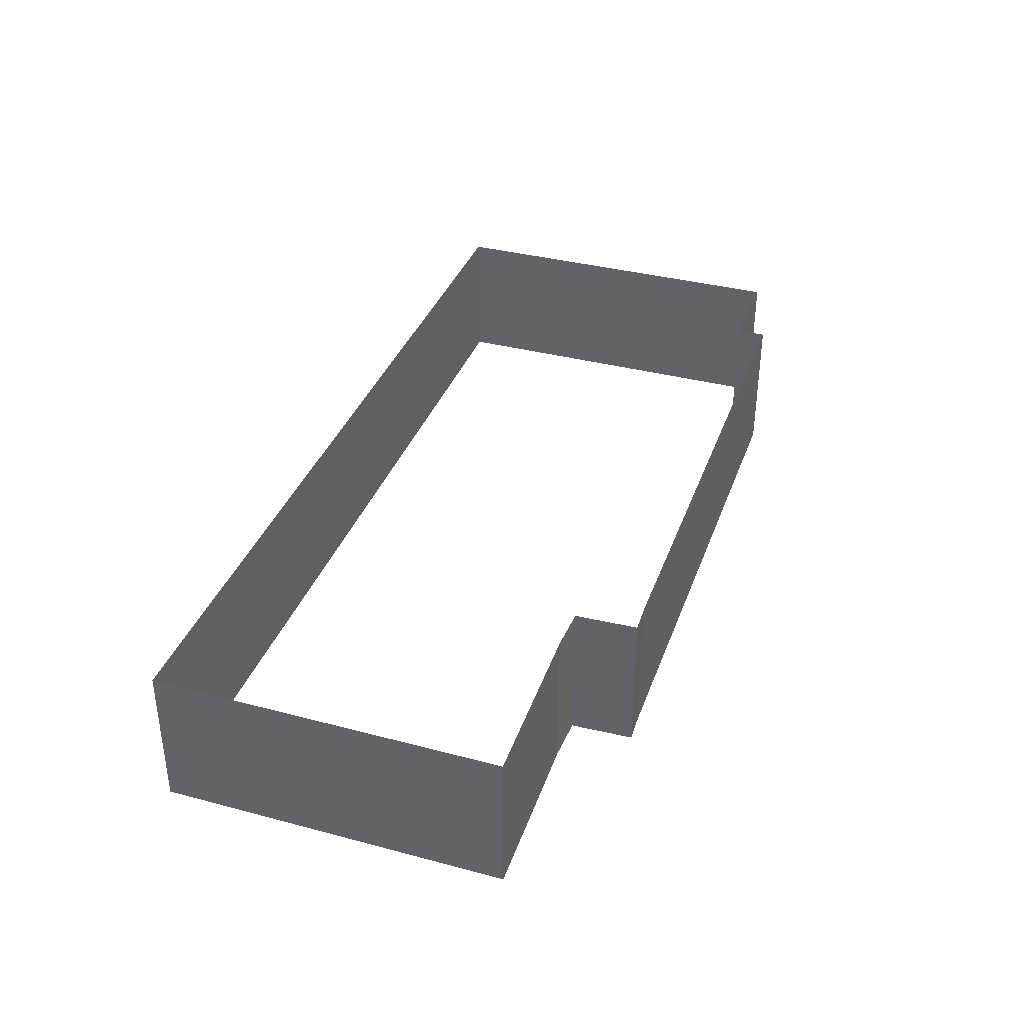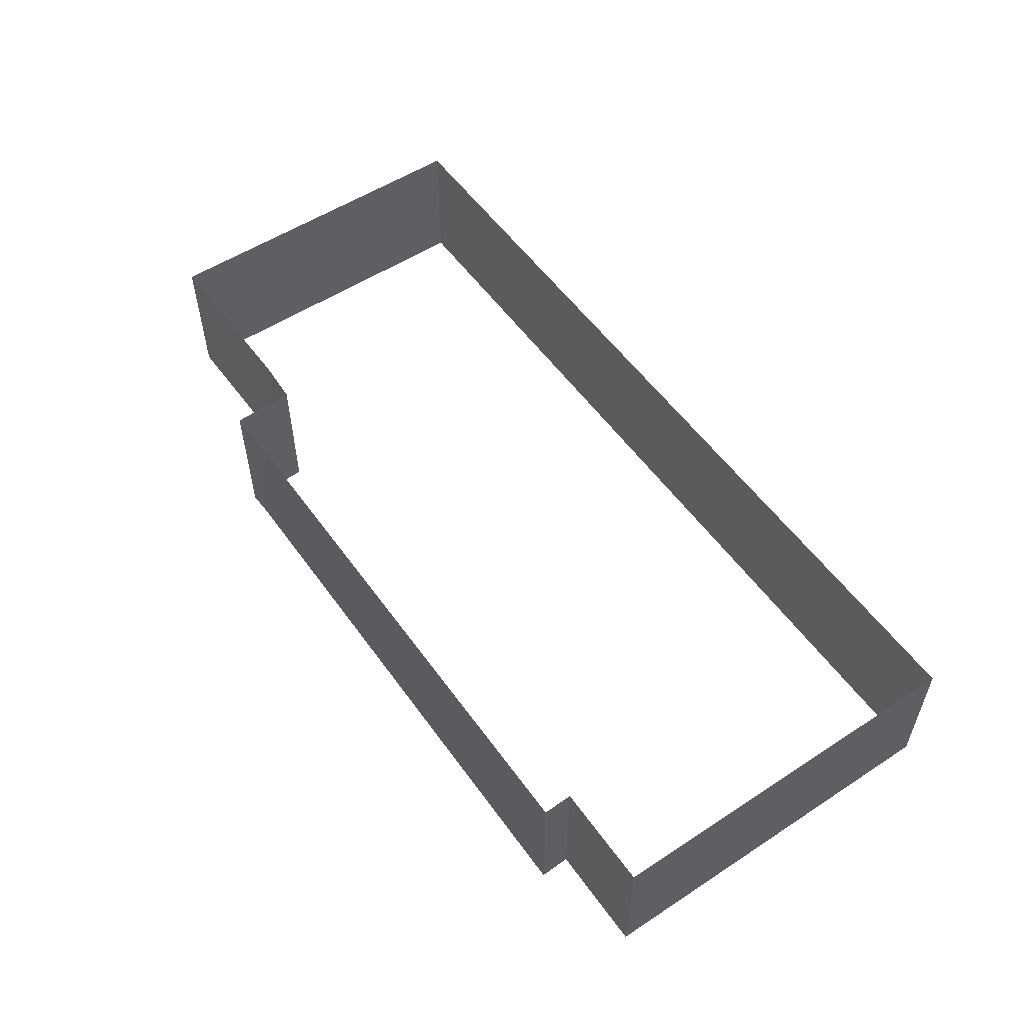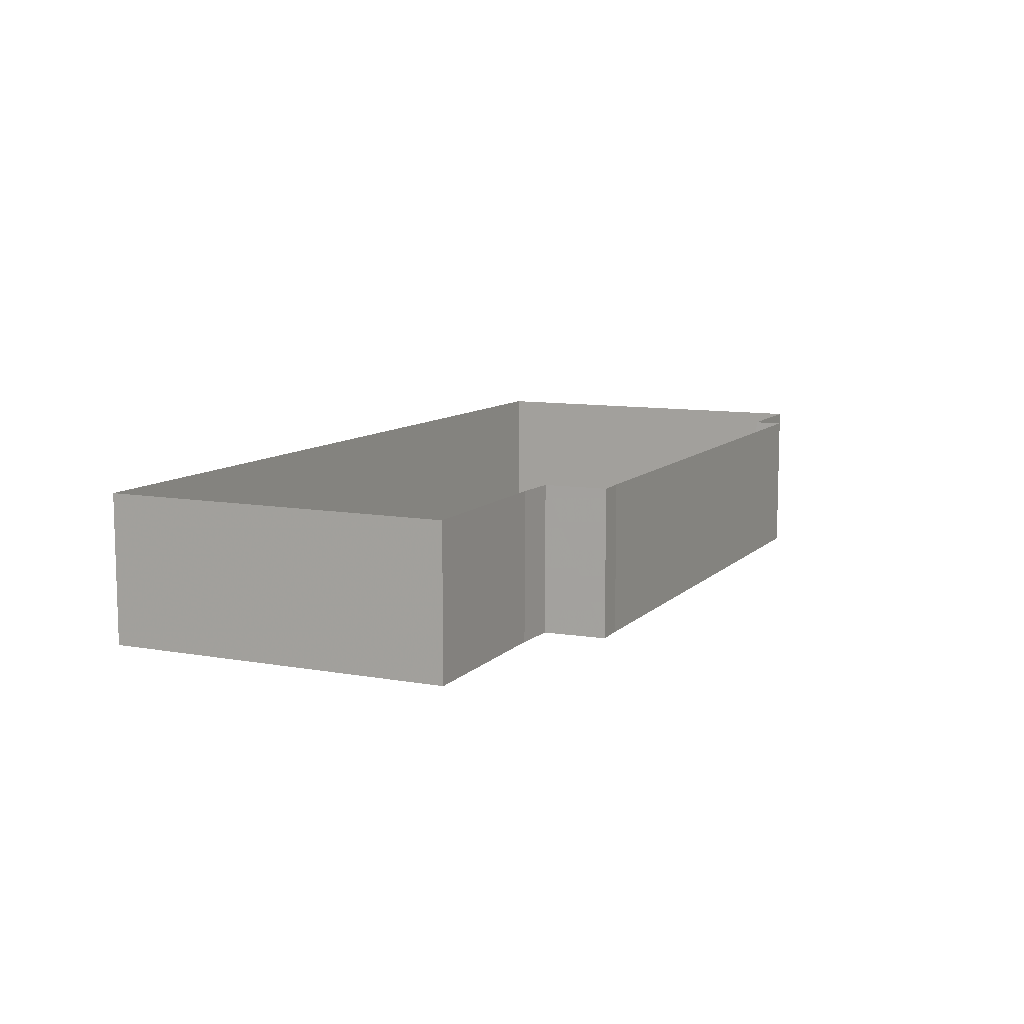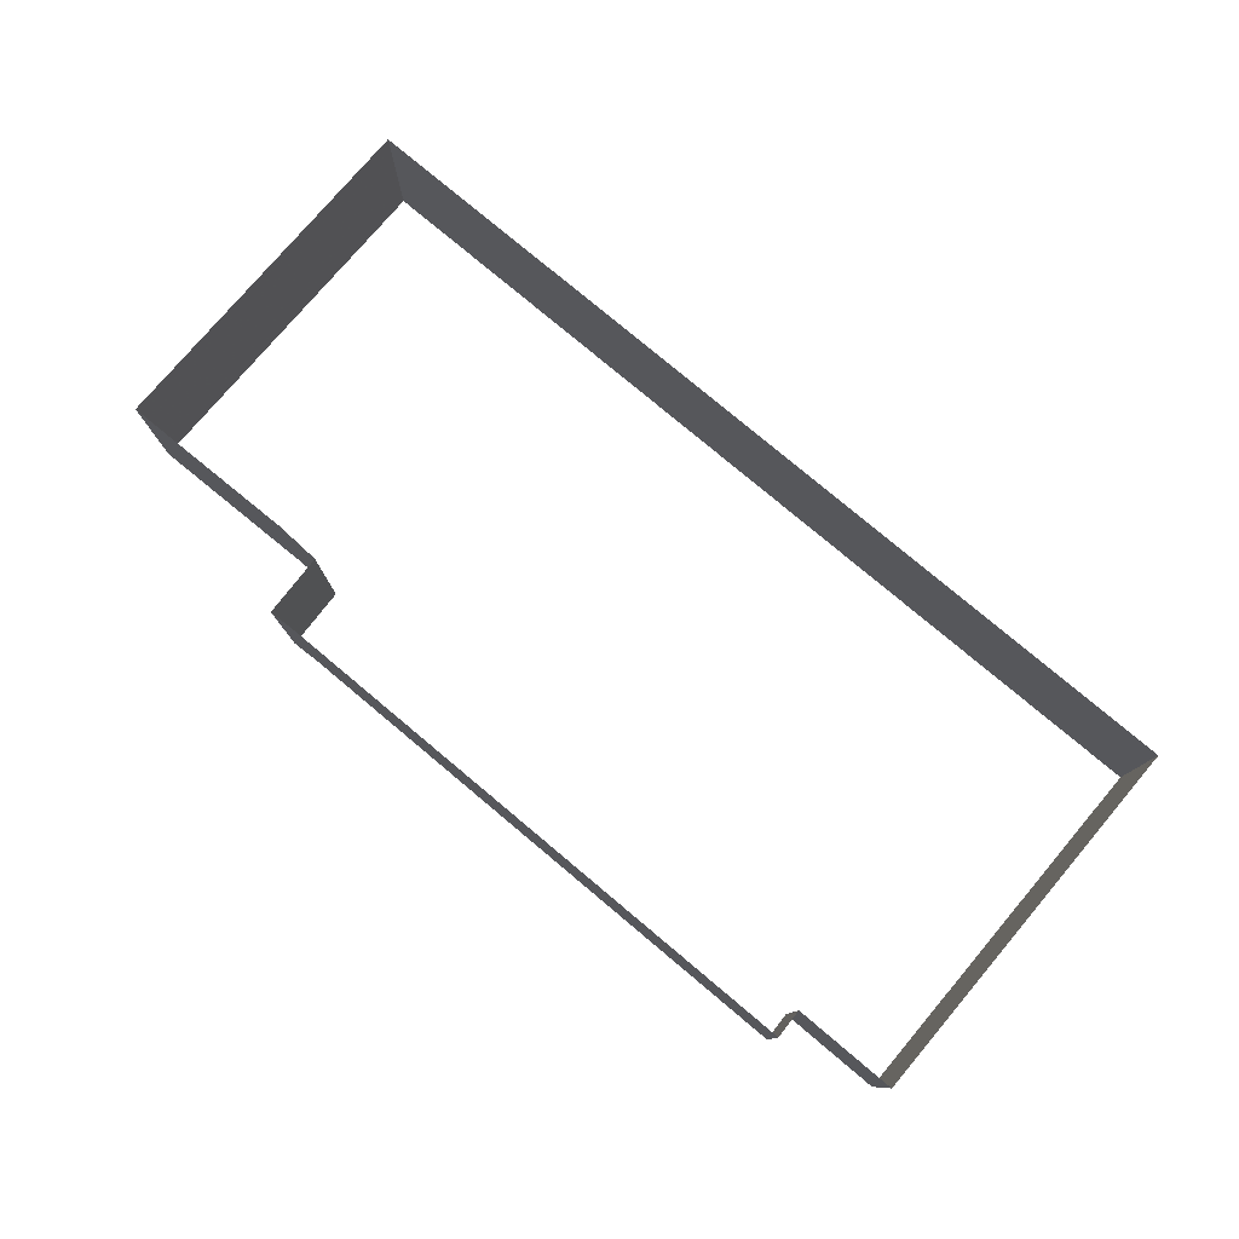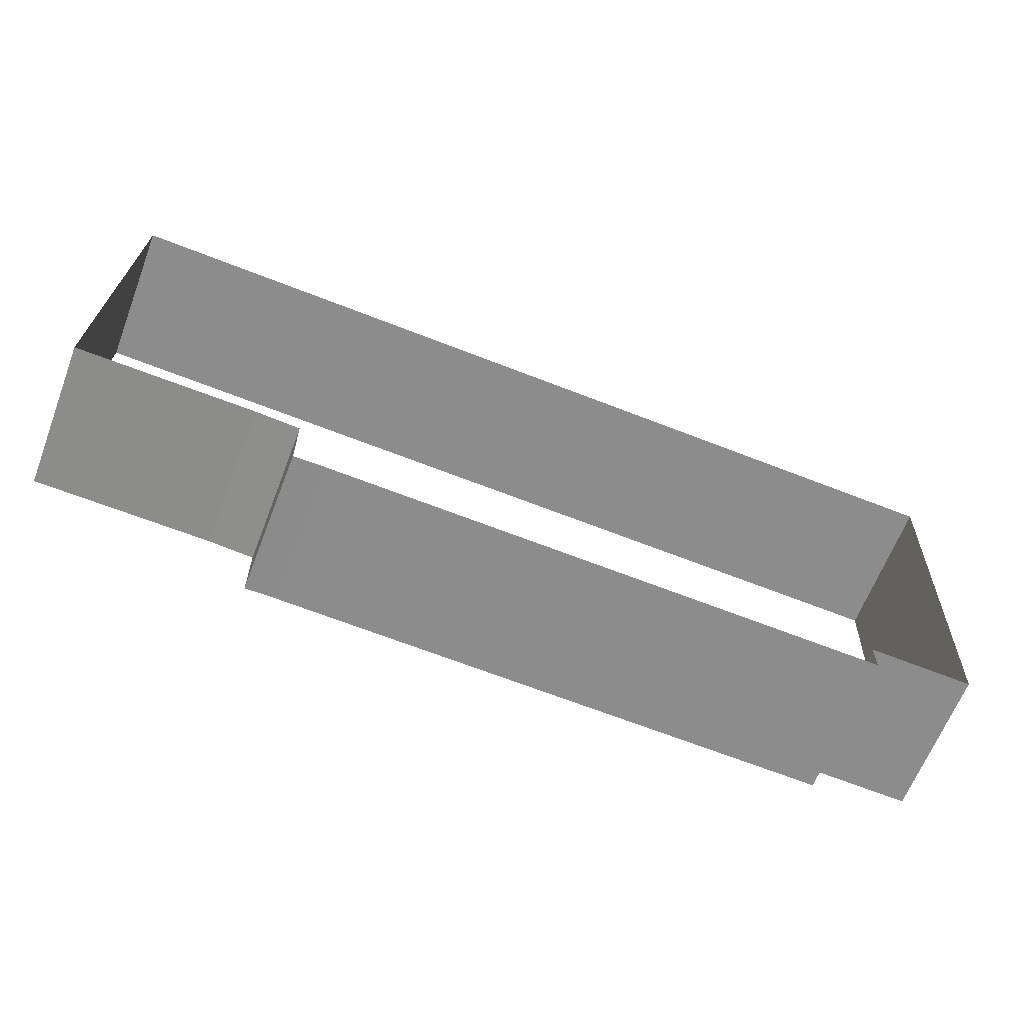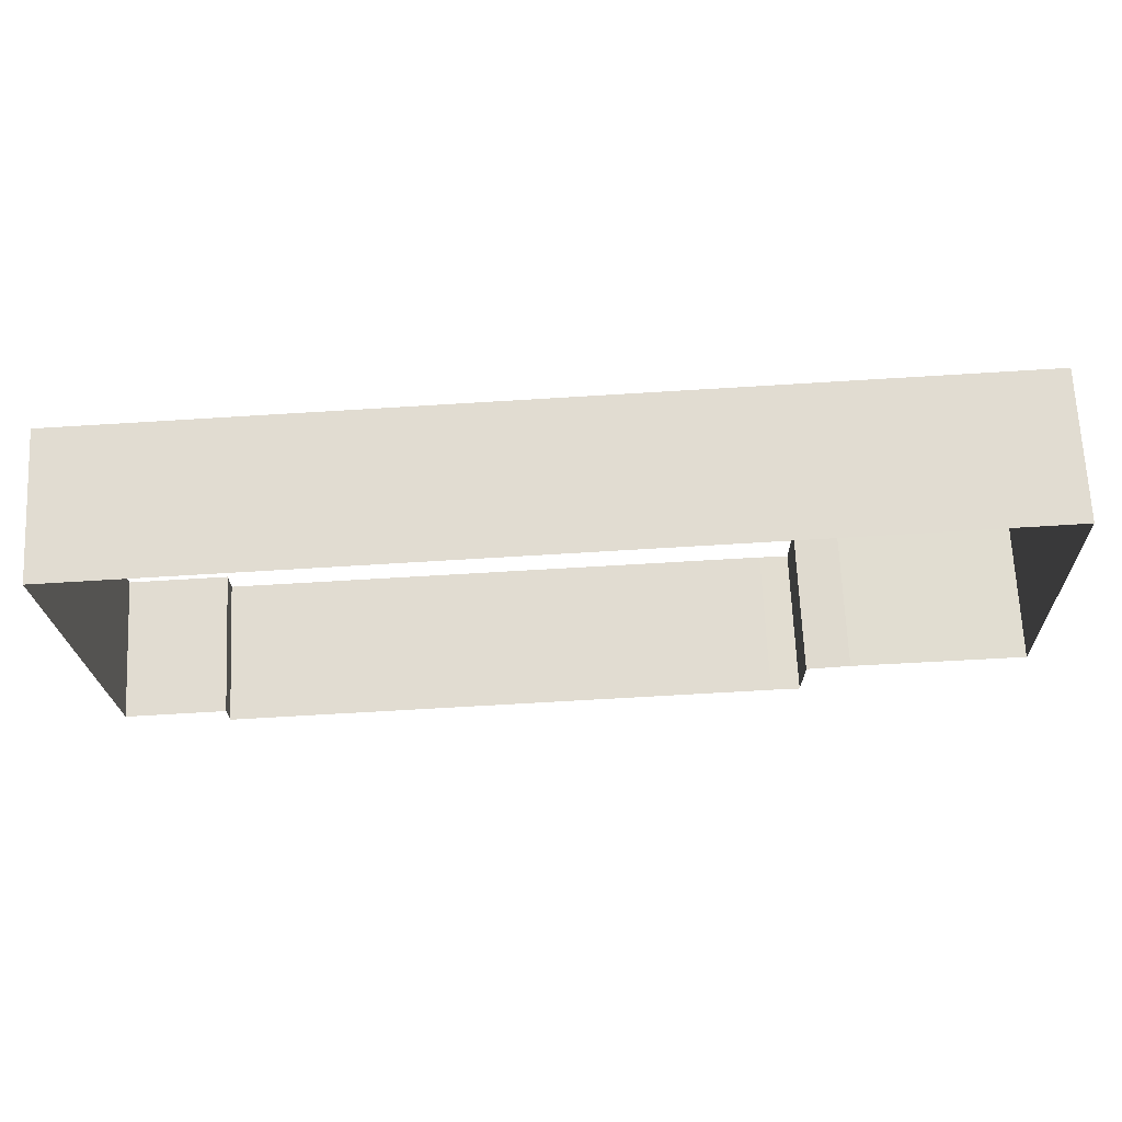
<metadata>
{"format":"obj","ext":"obj","renderer":"f3d","projection":"perspective","resolution":1024,"background":"white","views":[{"elev":36.4,"azim":106.7,"up":"+Y"},{"elev":54.7,"azim":-126.9,"up":"+Y"},{"elev":9.6,"azim":112.9,"up":"+Y"},{"elev":78.2,"azim":-142.0,"up":"+Y"},{"elev":-63.8,"azim":159.0,"up":"+Z"},{"elev":68.4,"azim":-2.7,"up":"+Z"}]}
</metadata>
<code>
v 26 0 19.5
v 27 0 -4.25
v 15 0 -4.5
v 12 0 -4.75
v 12 0 -9
v 10 0 -9
v -28 0 -10.25
v -28 0 -8.25
v -35 0 -8.5
v -36 0 17.25
v 26 0 19.5
v 26 10 19.5
v 27 10 -4.25
v 15 10 -4.5
v 12 10 -4.75
v 12 10 -9
v 10 10 -9
v -28 10 -10.25
v -28 10 -8.25
v -35 10 -8.5
v -36 10 17.25
v 26 10 19.5
f 12 1 2
f 2 13 12
f 13 2 3
f 3 14 13
f 14 3 4
f 4 15 14
f 15 4 5
f 5 16 15
f 16 5 6
f 6 17 16
f 17 6 7
f 7 18 17
f 18 7 8
f 8 19 18
f 19 8 9
f 9 20 19
f 20 9 10
f 10 21 20
f 21 10 11
f 11 22 21
f 22 11 1
f 1 12 22

</code>
